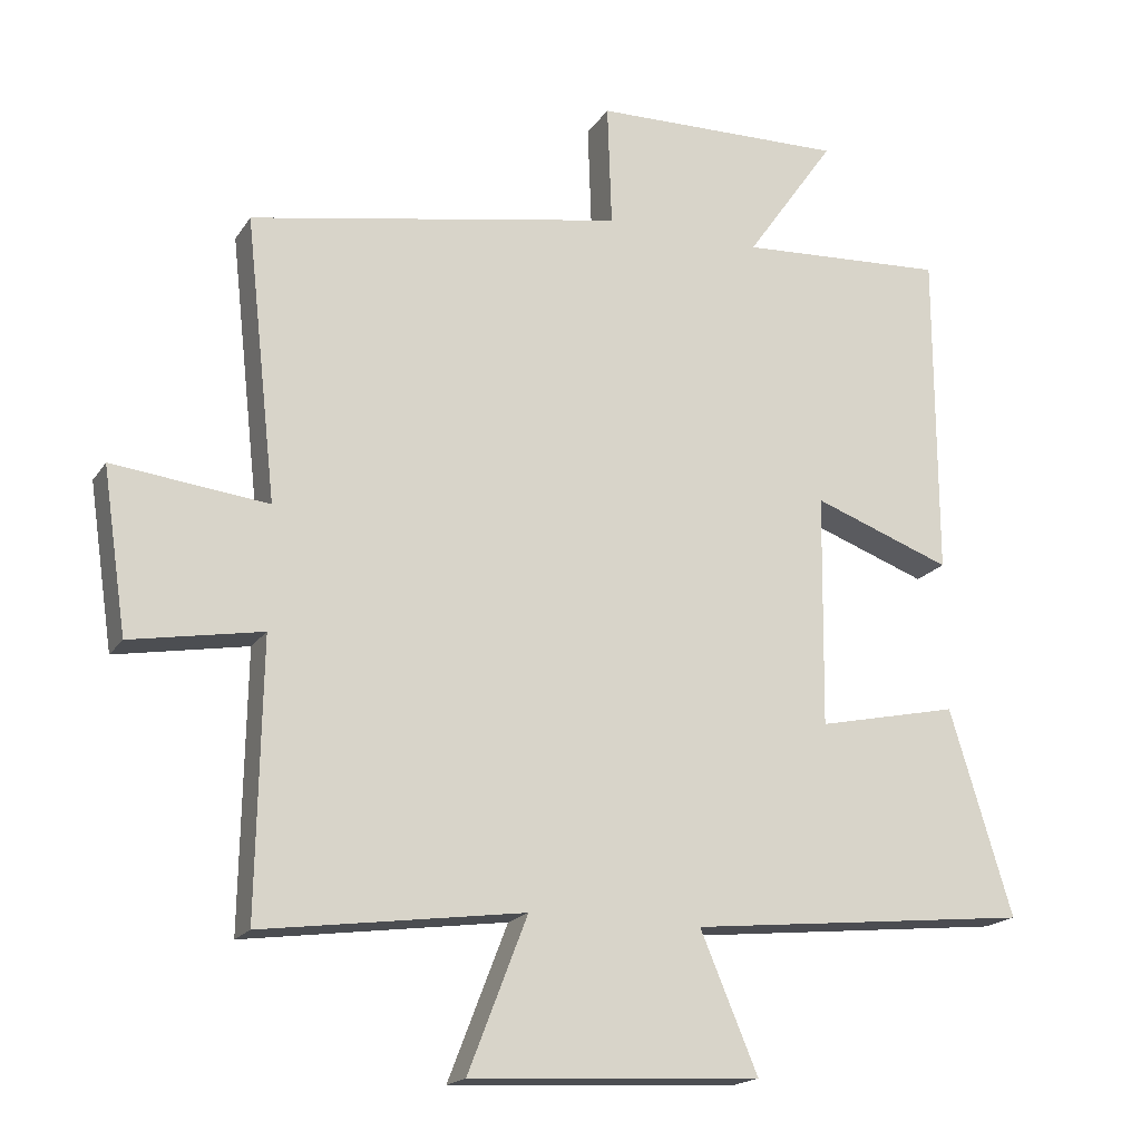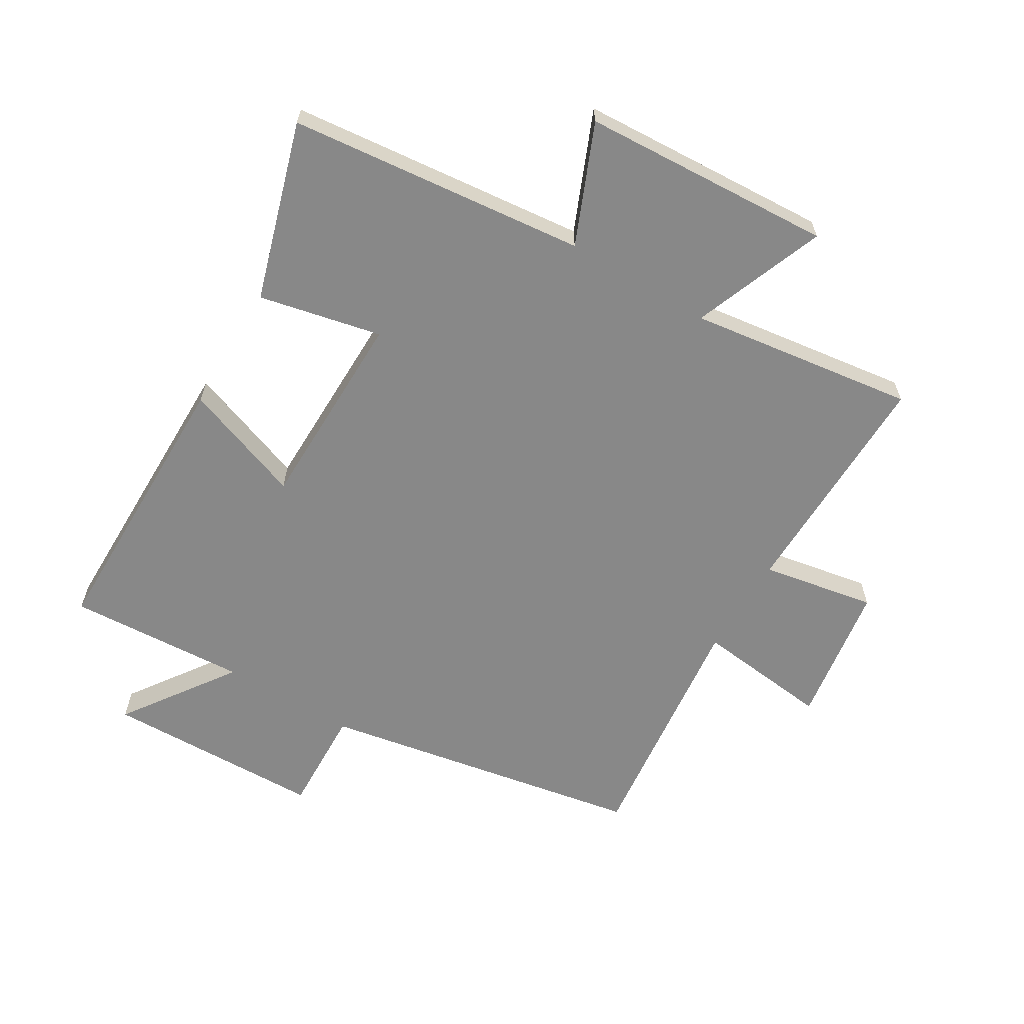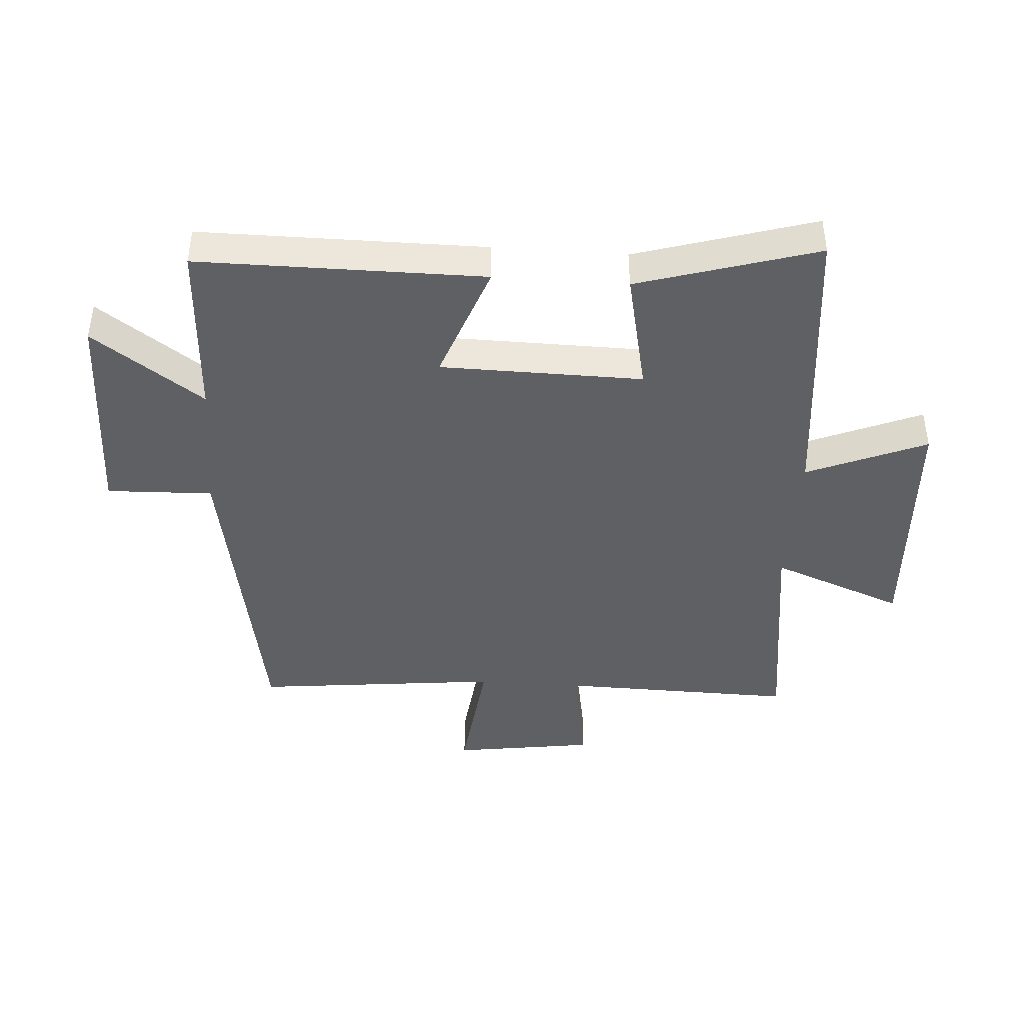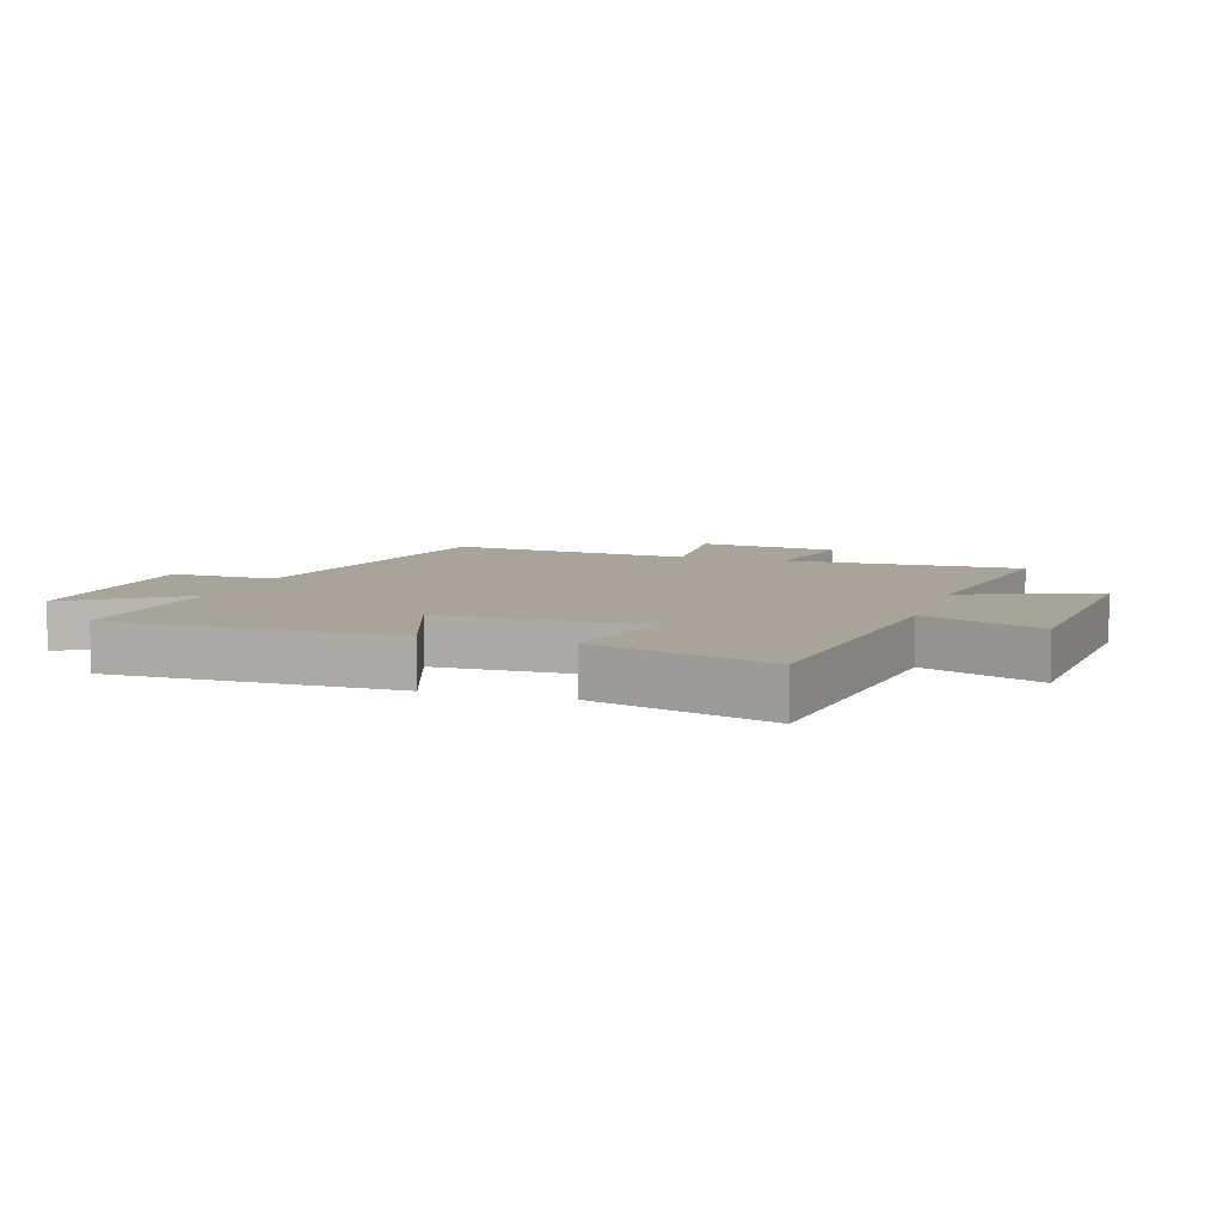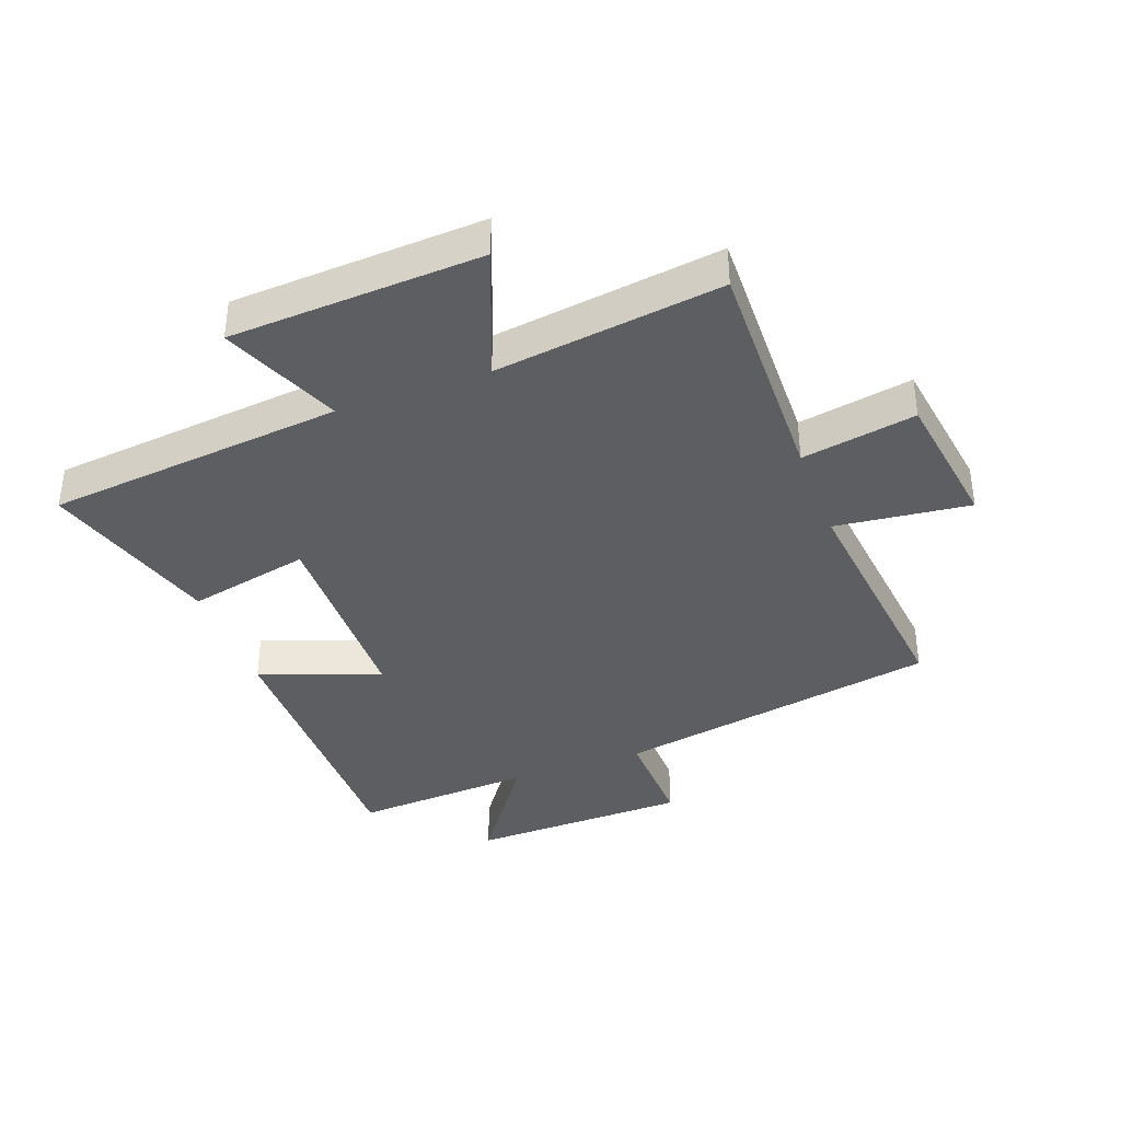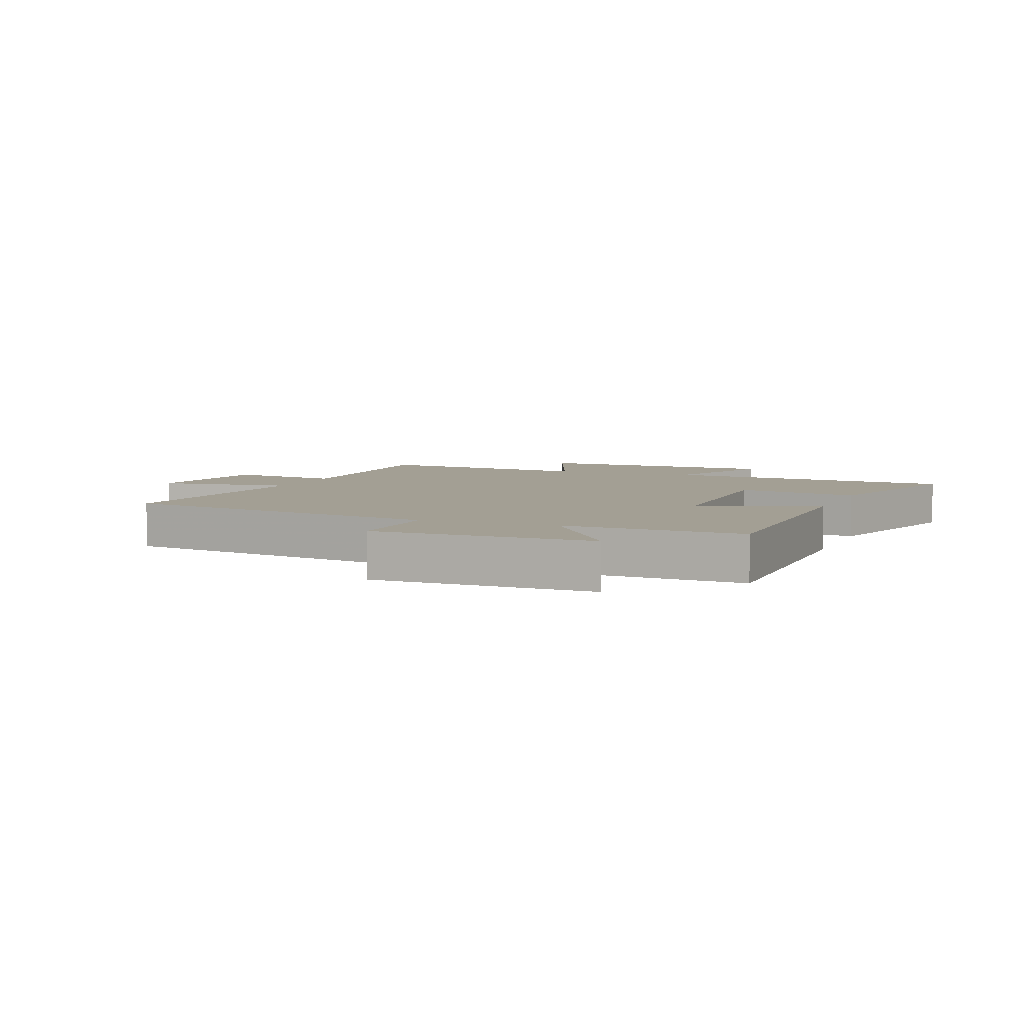
<metadata>
{"format":"obj","ext":"obj","renderer":"f3d","projection":"perspective","resolution":1024,"background":"white","views":[{"elev":-18.4,"azim":-23.2,"up":"+Z"},{"elev":-62.9,"azim":149.1,"up":"+Y"},{"elev":-42.7,"azim":86.0,"up":"+Y"},{"elev":7.3,"azim":108.2,"up":"+Y"},{"elev":-38.2,"azim":-159.8,"up":"+Y"},{"elev":5.4,"azim":21.0,"up":"+Y"}]}
</metadata>
<code>
v 0.588 0.07 -0.45
v 0.105 0.07 -0.5
v 0.186 0.07 -0.693
v -0.222 0.07 -0.715
v -0.139 0.07 -0.5
v -0.507 0.07 -0.55
v -0.5 0.07 -0.167
v -0.685 0.07 -0.2
v -0.719 0.07 0.03
v -0.5 0.07 0.005
v -0.544 0.07 0.404
v -0.017 0.07 0.5
v -0.023 0.07 0.672
v 0.333 0.07 0.68
v 0.207 0.07 0.5
v 0.499 0.07 0.517
v 0.5 0.07 0.054
v 0.305 0.07 0.125
v 0.301 0.07 -0.203
v 0.5 0.07 -0.16
v 0.588 0 -0.45
v 0.105 0 -0.5
v 0.186 0 -0.693
v -0.222 0 -0.715
v -0.139 0 -0.5
v -0.507 0 -0.55
v -0.5 0 -0.167
v -0.685 0 -0.2
v -0.719 0 0.03
v -0.5 0 0.005
v -0.544 0 0.404
v -0.017 0 0.5
v -0.023 0 0.672
v 0.333 0 0.68
v 0.207 0 0.5
v 0.499 0 0.517
v 0.5 0 0.054
v 0.305 0 0.125
v 0.301 0 -0.203
v 0.5 0 -0.16
f 19 20 1 2
f 18 19 2
f 15 16 17 18
f 15 18 2
f 12 13 14 15
f 12 15 2
f 11 12 2
f 10 11 2
f 7 8 9 10
f 7 10 2 3
f 5 6 7
f 5 7 3
f 3 4 5
f 22 21 40 39
f 22 39 38
f 38 37 36 35
f 22 38 35
f 35 34 33 32
f 22 35 32
f 22 32 31
f 22 31 30
f 30 29 28 27
f 23 22 30 27
f 27 26 25
f 23 27 25
f 25 24 23
f 1 21 22 2
f 2 22 23 3
f 3 23 24 4
f 4 24 25 5
f 5 25 26 6
f 6 26 27 7
f 7 27 28 8
f 8 28 29 9
f 9 29 30 10
f 10 30 31 11
f 11 31 32 12
f 12 32 33 13
f 13 33 34 14
f 14 34 35 15
f 15 35 36 16
f 16 36 37 17
f 17 37 38 18
f 18 38 39 19
f 19 39 40 20
f 20 40 21 1

</code>
